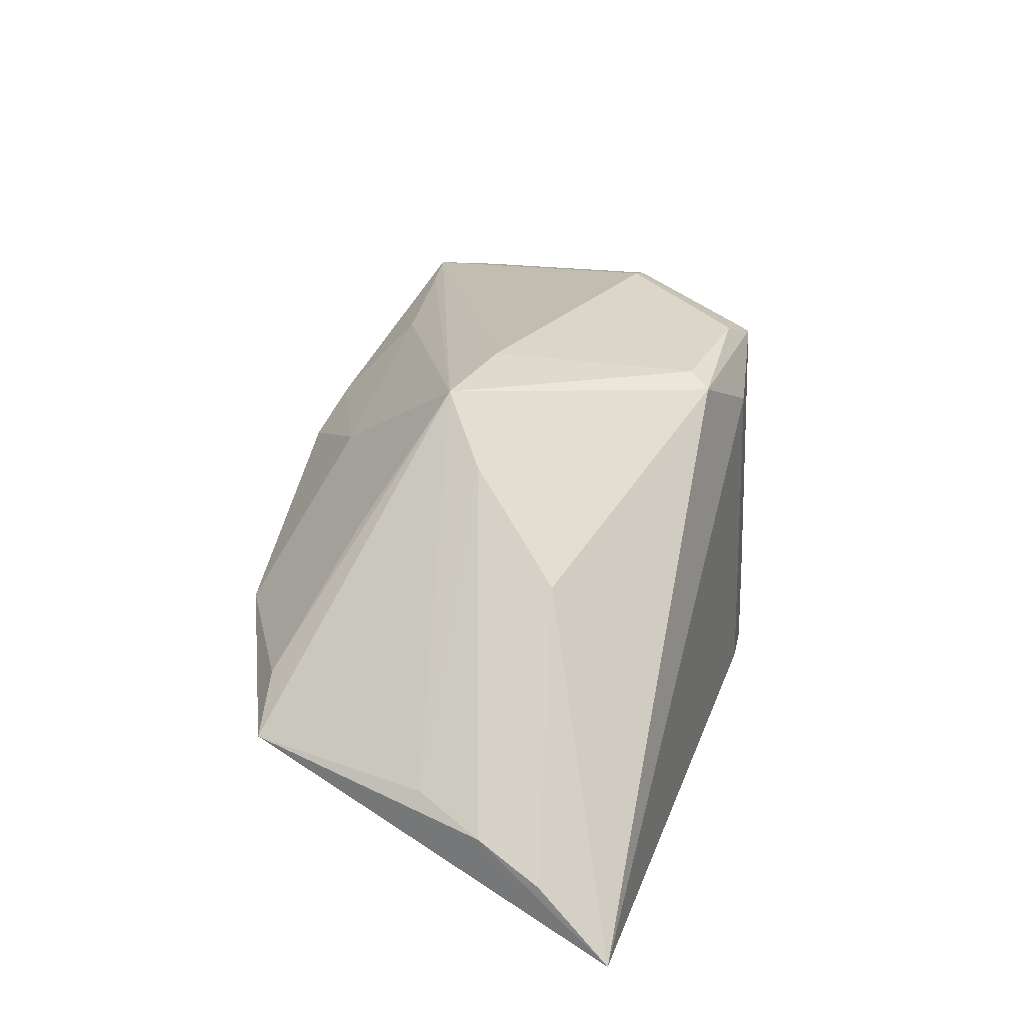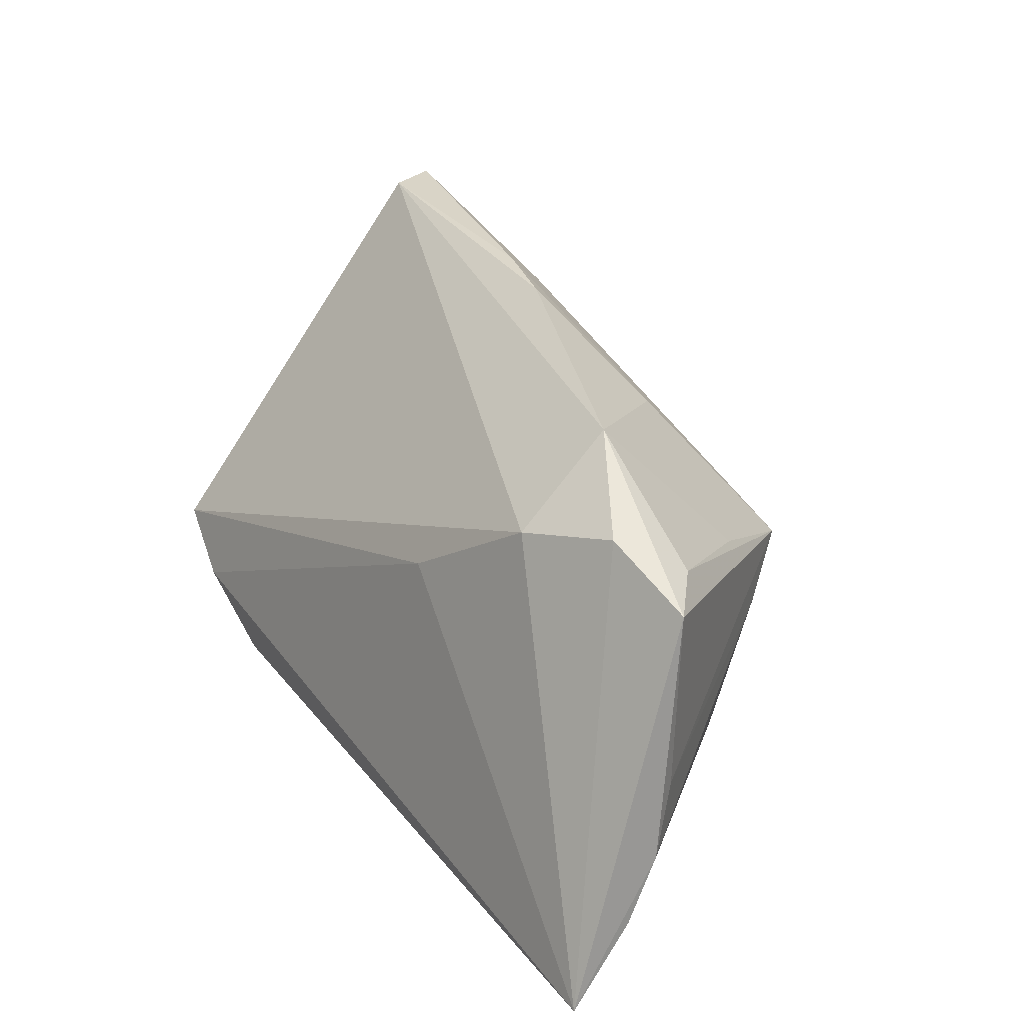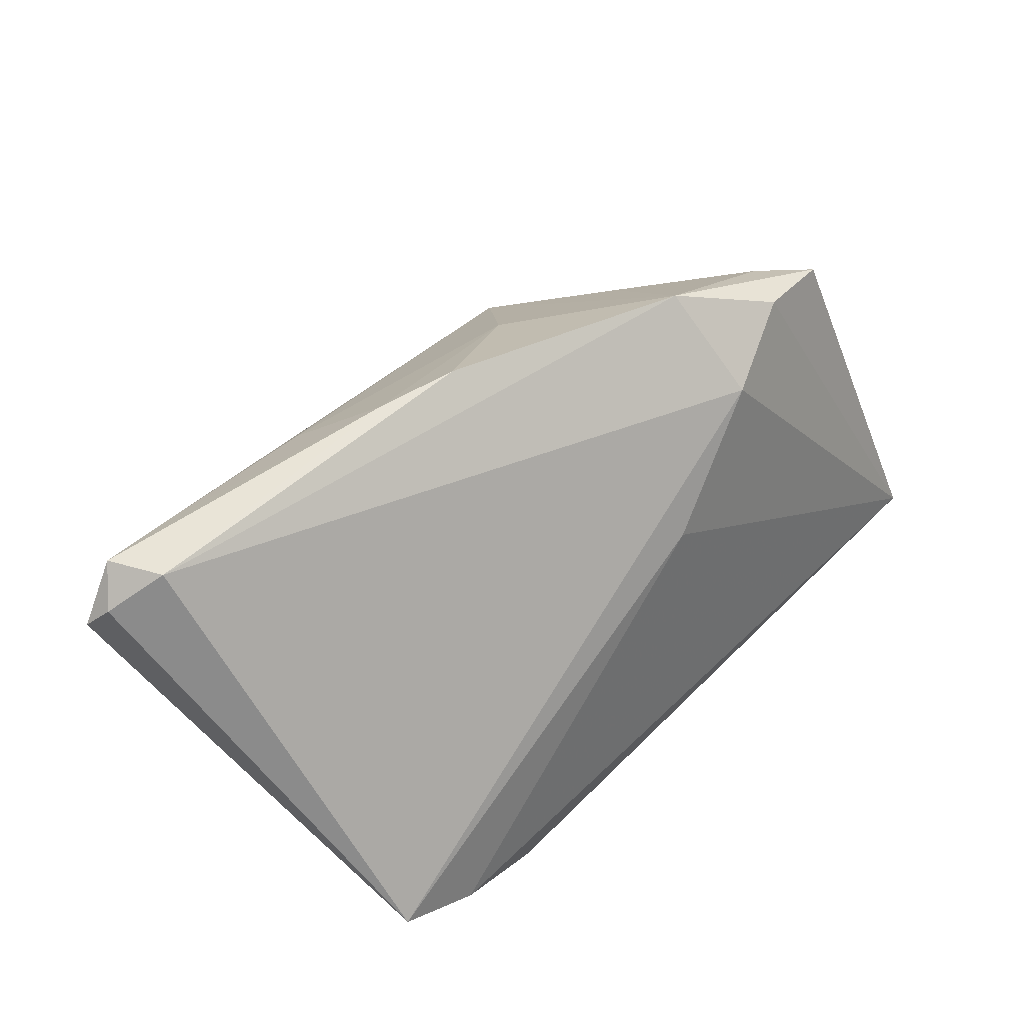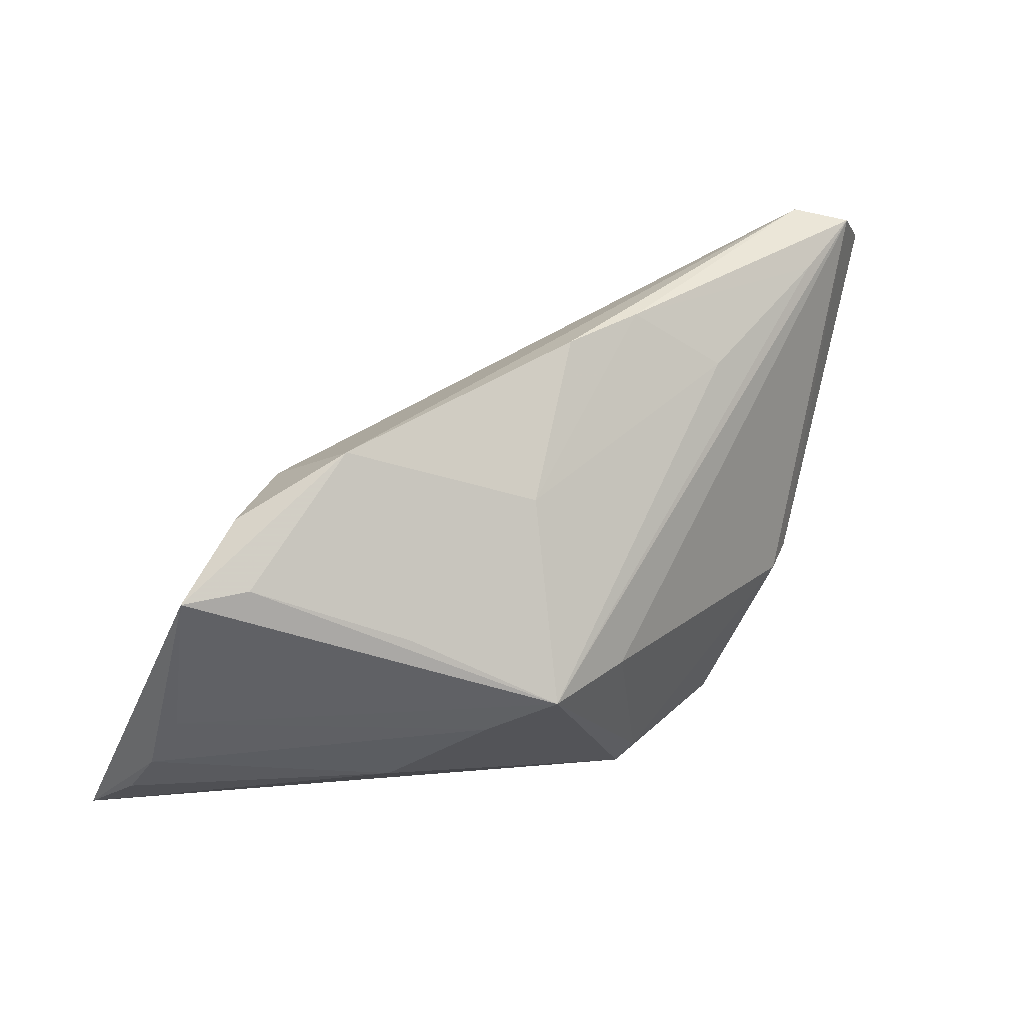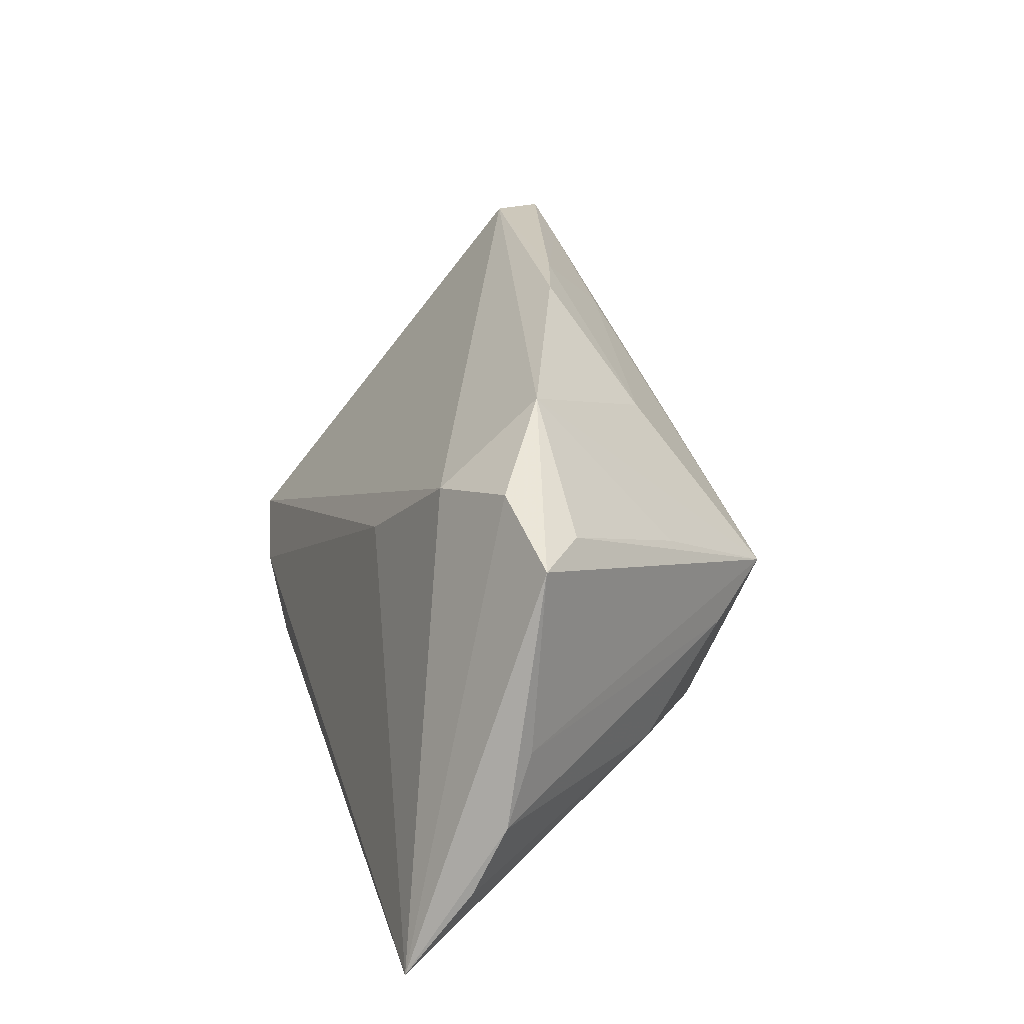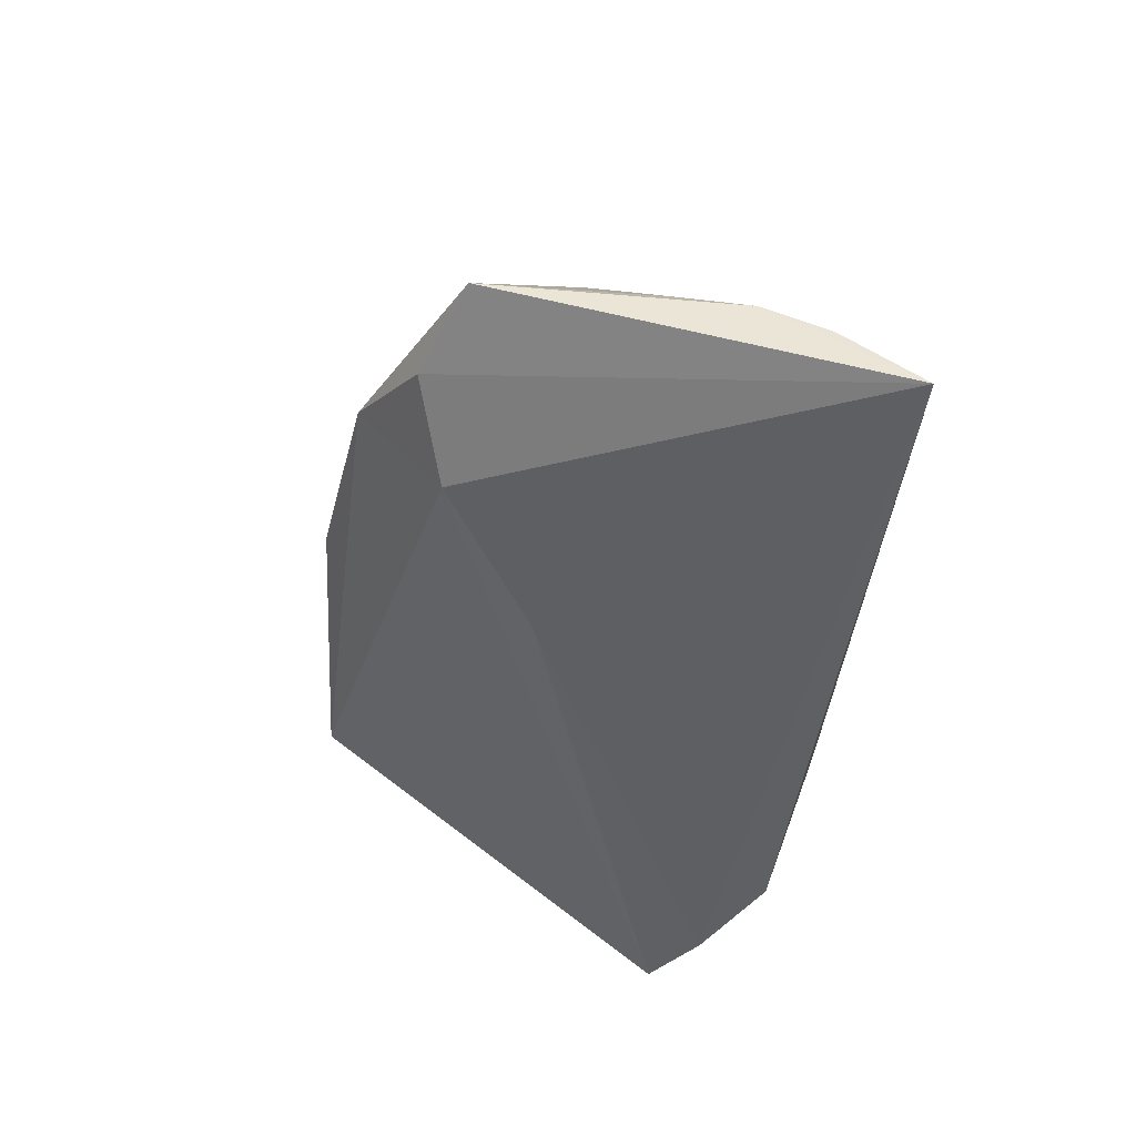
<metadata>
{"format":"obj","ext":"obj","renderer":"f3d","projection":"perspective","resolution":1024,"background":"white","views":[{"elev":24.9,"azim":-71.6,"up":"+Z"},{"elev":31.7,"azim":-123.2,"up":"+Y"},{"elev":57.6,"azim":133.2,"up":"+Y"},{"elev":43.3,"azim":-50.6,"up":"+Y"},{"elev":24.0,"azim":-105.4,"up":"+Y"},{"elev":-45.4,"azim":-95.7,"up":"+Z"}]}
</metadata>
<code>
v -0.01188 0.01883 0.01361
v 0.04093 -0.01753 -0.004107
v 0.0175 -0.02856 0.02406
v 0.04559 0.00402 0.01687
v -0.006582 -0.02851 0.02429
v -0.0509 0.01564 -0.009977
v -0.03933 0.02038 -0.01167
v -0.0572 -0.03075 -0.02859
v -0.004572 -0.02582 0.02571
v 0.008996 -0.03075 -0.02197
v 0.01163 -0.02704 0.02628
v 0.0209 0.02258 0.01812
v -0.05612 -0.02184 -0.02018
v 0.04834 0.02946 0.01127
v -0.01137 -0.001715 0.02776
v 0.005651 -0.03075 0.01875
v -0.01074 0.005046 -0.02141
v -0.03542 -0.01685 0.008024
v -0.05291 -0.006046 -0.01219
v 0.03726 -0.02235 -0.016
v 0.03858 -0.02097 -0.02859
v 0.05505 0.02546 0.01442
v 0.04166 0.02661 0.01826
v 0.04065 -0.02099 -0.02515
v -0.02369 0.0002157 0.02681
v 0.01402 0.03054 0.009262
v 0.02686 -0.02774 -0.02822
v 0.0483 -0.01557 -0.02671
v -0.02733 0.01683 -0.01653
v -0.02898 -0.00522 0.01961
v -0.0332 0.009067 0.01115
v 0.02369 -0.0108 0.02859
v -0.05528 -0.01421 -0.01577
v 0.03178 -0.02659 -0.01796
v 0.004016 0.03075 0.006407
v 0.0572 0.02253 0.01654
v -0.0445 0.01644 -0.004547
v 0.05139 0.0289 0.01792
v 0.02257 -0.02741 0.01982
v -0.02674 0.02694 -0.004279
v 0.02815 -0.01054 0.02731
f 2 28 36
f 33 6 8
f 8 5 18
f 16 5 8
f 3 5 16
f 16 27 3
f 21 27 8
f 3 27 34
f 4 2 36
f 25 6 19
f 6 33 19
f 37 6 25
f 12 1 25
f 6 37 40
f 40 1 35
f 25 1 40
f 28 29 14
f 14 40 35
f 29 40 14
f 15 38 25
f 15 32 38
f 32 15 9
f 25 5 9
f 9 15 25
f 30 5 25
f 30 18 5
f 33 18 30
f 25 19 30
f 30 19 33
f 13 33 8
f 8 18 13
f 13 18 33
f 8 27 10
f 10 16 8
f 27 16 10
f 17 29 28
f 28 21 17
f 8 29 17
f 17 21 8
f 3 34 39
f 2 4 39
f 28 2 20
f 2 39 20
f 20 39 34
f 24 21 28
f 28 20 24
f 24 20 34
f 27 21 24
f 24 34 27
f 41 32 3
f 3 39 41
f 41 39 4
f 41 4 36
f 36 38 41
f 38 32 41
f 25 38 23
f 23 12 25
f 35 1 26
f 1 12 26
f 26 14 35
f 38 14 26
f 26 23 38
f 12 23 26
f 6 40 7
f 7 40 29
f 8 6 7
f 7 29 8
f 31 37 25
f 25 40 31
f 31 40 37
f 36 28 22
f 28 14 22
f 22 38 36
f 22 14 38
f 3 32 11
f 32 9 11
f 11 5 3
f 11 9 5

</code>
